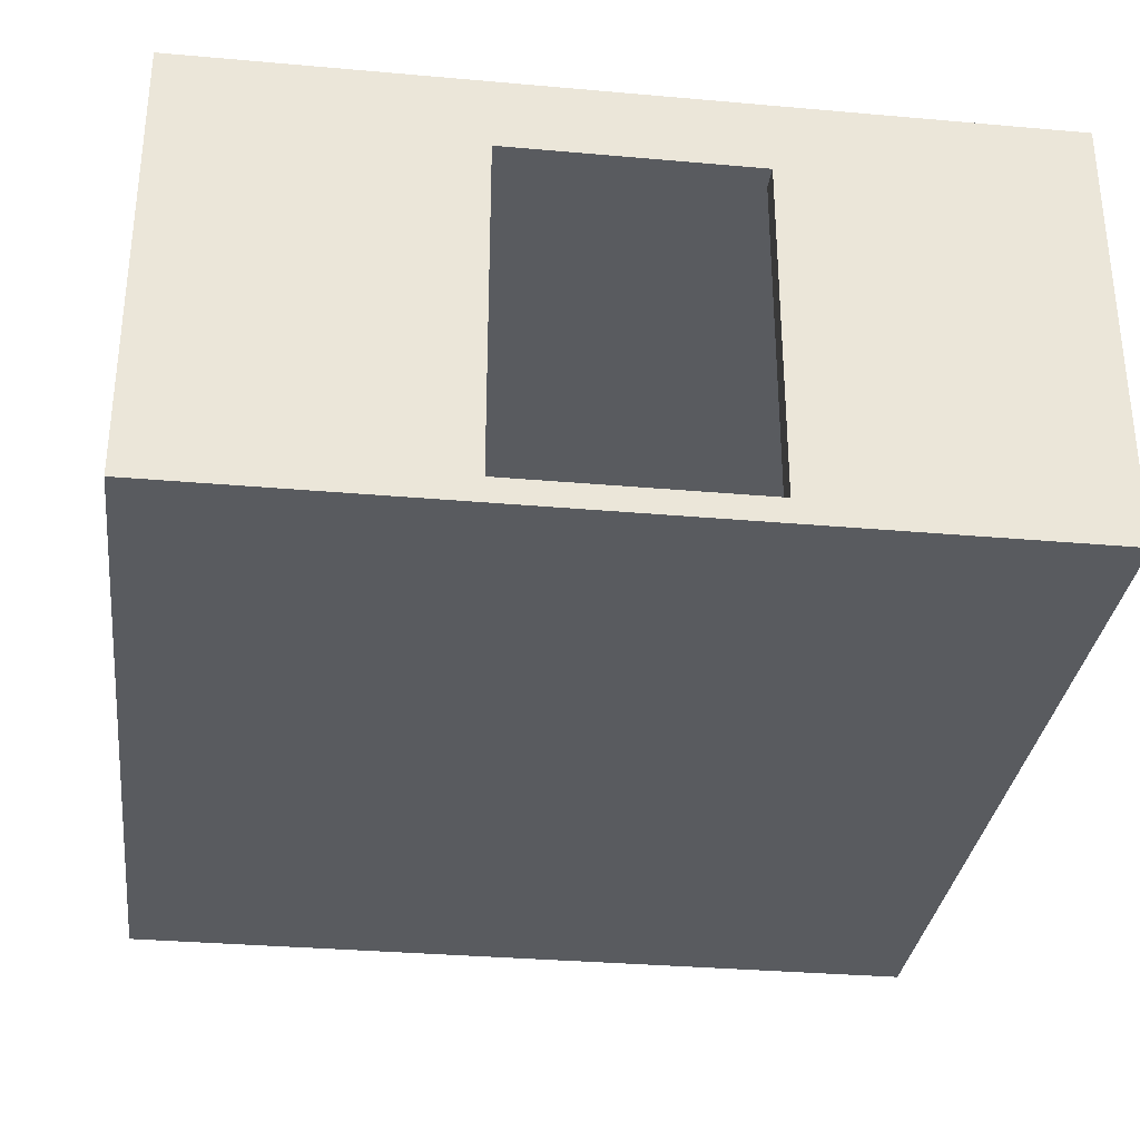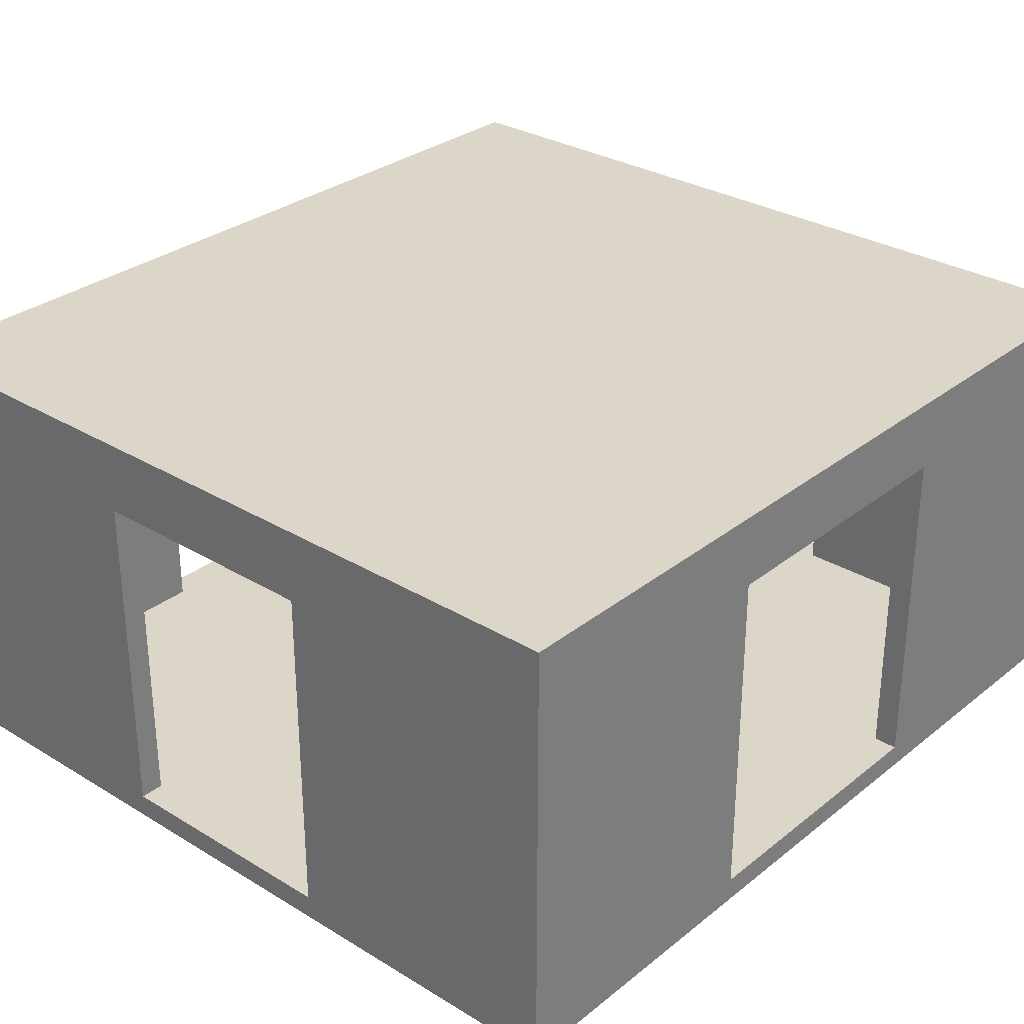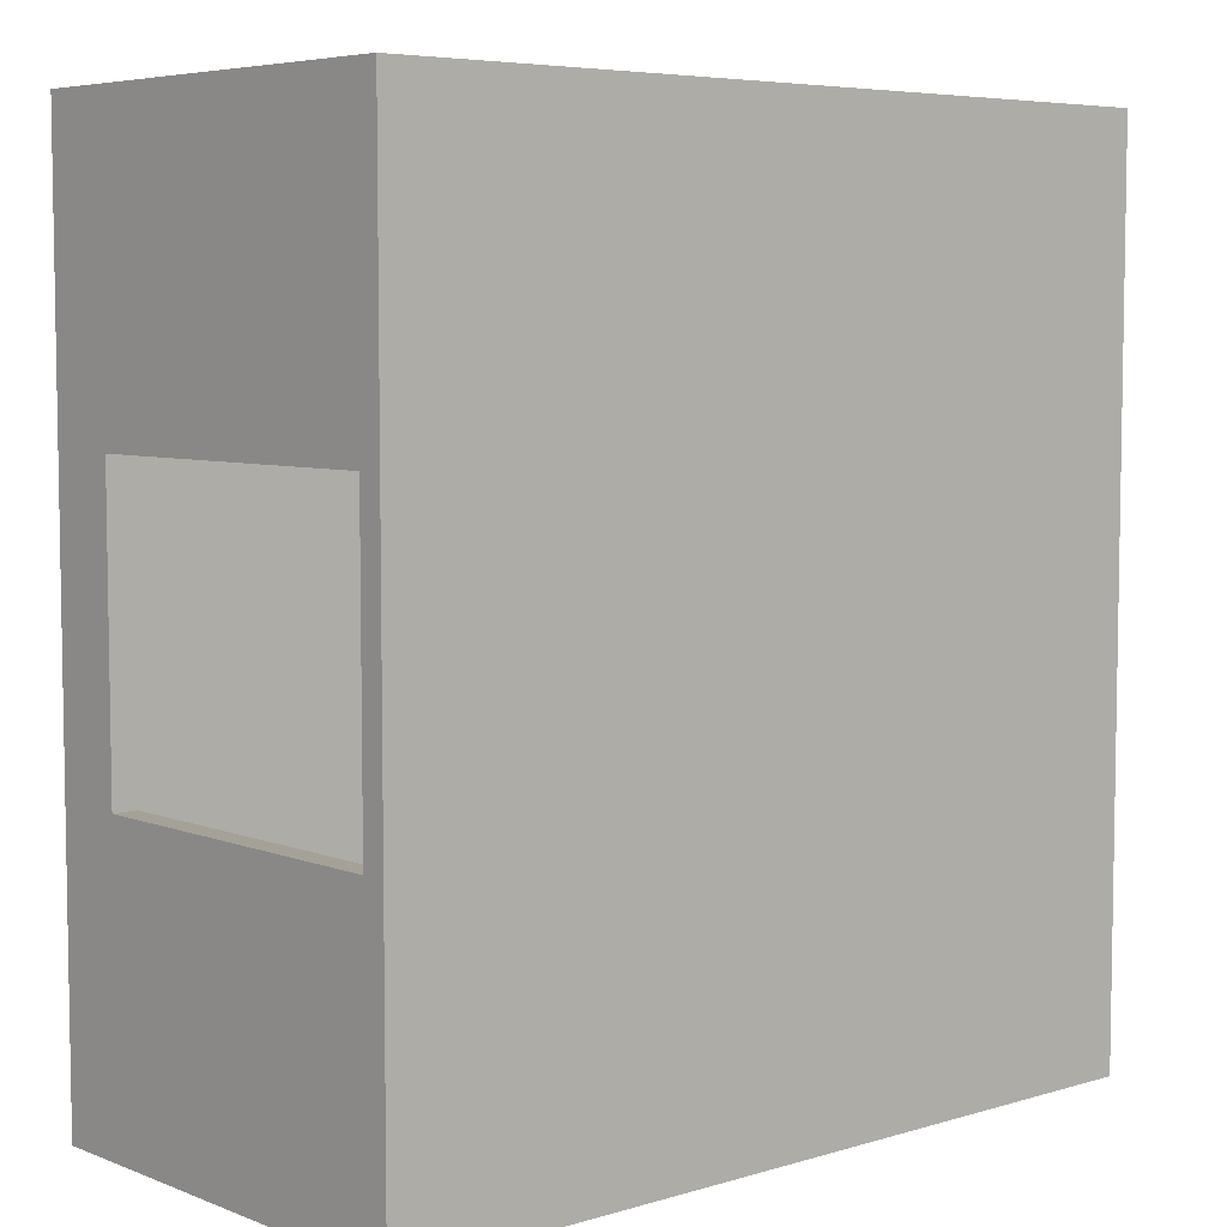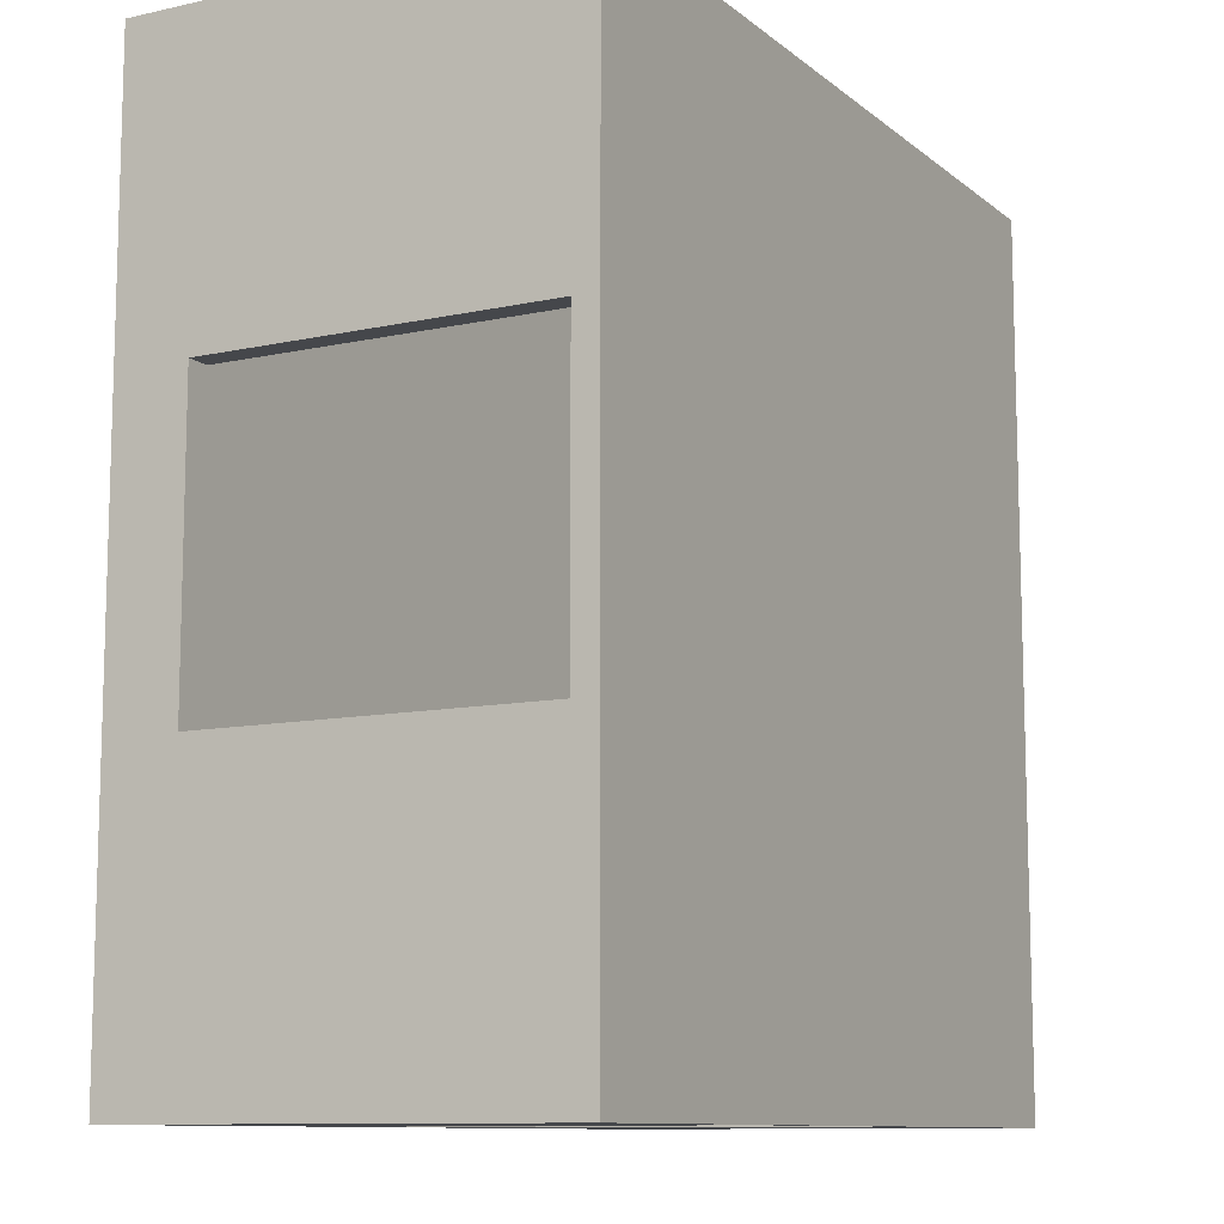
<metadata>
{"format":"obj","ext":"obj","renderer":"f3d","projection":"perspective","resolution":1024,"background":"white","views":[{"elev":-32.0,"azim":-7.1,"up":"+Y"},{"elev":30.2,"azim":41.3,"up":"+Y"},{"elev":6.0,"azim":-41.5,"up":"+Z"},{"elev":-10.5,"azim":-61.1,"up":"+Z"}]}
</metadata>
<code>
o
v 0.4 2 -0.2
v 0.4 2 -1.4
v 0.4 2 -1.5
v 0.4 2 -2.4
v 0.4 2 -2.6
v 0.4 2 -3.8
v 0.4 2.1 -1.4
v 0.4 2.1 -1.5
v 0.4 2.1 -2.4
v 0.4 2.1 -2.6
v 0.4 3.5 -1.4
v 0.4 3.5 -2.6
v 0.4 3.8 -0.2
v 0.4 3.8 -3.8
v 2.6 2.1 -0.2
v 2.6 2.1 -0.3
v 2.6 2.1 -3.7
v 2.6 2.1 -3.8
v 2.6 3.5 -0.2
v 2.6 3.5 -0.3
v 2.6 3.5 -3.7
v 2.6 3.5 -3.8
v 3.7 2.1 -0.3
v 3.7 2.1 -1.4
v 3.7 2.1 -2.6
v 3.7 2.1 -3.7
v 3.7 3.5 -1.4
v 3.7 3.5 -2.6
v 3.7 3.7 -0.3
v 3.7 3.7 -3.7
v 0.5 2.1 -0.3
v 0.5 2.1 -1.3
v 0.5 2.1 -1.4
v 0.5 2.1 -2.6
v 0.5 2.1 -3.7
v 0.5 3.5 -1.4
v 0.5 3.5 -2.6
v 0.5 3.7 -0.3
v 0.5 3.7 -3.7
v 1.6 2.1 -0.2
v 1.6 2.1 -0.3
v 1.6 2.1 -3.7
v 1.6 2.1 -3.8
v 1.6 3.5 -0.2
v 1.6 3.5 -0.3
v 1.6 3.5 -3.7
v 1.6 3.5 -3.8
v 3.8 2 -0.2
v 3.8 2 -1.4
v 3.8 2 -2.6
v 3.8 2 -3.8
v 3.8 2.1 -1.4
v 3.8 2.1 -2.6
v 3.8 3.5 -1.4
v 3.8 3.5 -2.6
v 3.8 3.8 -0.2
v 3.8 3.8 -3.8
v 0.4 2 -0.2
v 0.4 3.8 -0.2
v 1.6 2 -0.2
v 1.6 2.1 -0.2
v 1.6 3.5 -0.2
v 2.6 2 -0.2
v 2.6 2.1 -0.2
v 2.6 3.5 -0.2
v 3.8 2 -0.2
v 3.8 3.8 -0.2
v 0.4 2.1 -2.6
v 0.4 3.5 -2.6
v 0.5 2.1 -2.6
v 0.5 3.5 -2.6
v 3.7 2.1 -2.6
v 3.7 3.5 -2.6
v 3.8 2.1 -2.6
v 3.8 3.5 -2.6
v 0.5 2.1 -3.7
v 0.5 3.7 -3.7
v 1.6 2.1 -3.7
v 1.6 3.5 -3.7
v 2.6 2.1 -3.7
v 2.6 3.5 -3.7
v 3.7 2.1 -3.7
v 3.7 3.7 -3.7
v 0.5 2.1 -0.3
v 0.5 3.7 -0.3
v 1.6 2.1 -0.3
v 1.6 3.5 -0.3
v 2.6 2.1 -0.3
v 2.6 3.5 -0.3
v 3.7 2.1 -0.3
v 3.7 3.7 -0.3
v 0.4 2.1 -1.4
v 0.4 3.5 -1.4
v 0.5 2.1 -1.4
v 0.5 3.5 -1.4
v 3.7 2.1 -1.4
v 3.7 3.5 -1.4
v 3.8 2.1 -1.4
v 3.8 3.5 -1.4
v 0.4 2 -3.8
v 0.4 3.8 -3.8
v 1.6 2 -3.8
v 1.6 2.1 -3.8
v 1.6 3.5 -3.8
v 2.6 2 -3.8
v 2.6 2.1 -3.8
v 2.6 3.5 -3.8
v 3.8 2 -3.8
v 3.8 3.8 -3.8
v 0.4 2 -0.2
v 1.6 2 -0.2
v 2.6 2 -0.2
v 3.8 2 -0.2
v 0.5 2 -0.3
v 1.6 2 -0.3
v 2.5 2 -0.3
v 2.6 2 -0.3
v 3.7 2 -0.3
v 1.4 2 -0.4
v 1.6 2 -0.4
v 2.5 2 -0.4
v 2.7 2 -0.4
v 1.2 2 -0.5
v 1.4 2 -0.5
v 2.7 2 -0.5
v 2.9 2 -0.5
v 1 2 -0.6
v 1.2 2 -0.6
v 2.9 2 -0.6
v 3.1 2 -0.6
v 0.9 2 -0.7
v 1 2 -0.7
v 3.1 2 -0.7
v 3.2 2 -0.7
v 0.8 2 -0.8
v 0.9 2 -0.8
v 3.2 2 -0.8
v 3.3 2 -0.8
v 0.7 2 -0.9
v 0.8 2 -0.9
v 3.3 2 -0.9
v 3.4 2 -0.9
v 0.6 2 -1.1
v 0.7 2 -1.1
v 3.4 2 -1.1
v 3.5 2 -1.1
v 0.5 2 -1.3
v 0.6 2 -1.3
v 3.5 2 -1.3
v 3.6 2 -1.3
v 0.4 2 -1.4
v 0.5 2 -1.4
v 3.7 2 -1.4
v 3.8 2 -1.4
v 0.4 2 -1.5
v 0.5 2 -1.5
v 3.6 2 -1.5
v 3.7 2 -1.5
v 2 2 -1.9
v 2.1 2 -1.9
v 2 2 -2
v 2.1 2 -2
v 0.4 2 -2.4
v 0.5 2 -2.4
v 3.6 2 -2.4
v 3.7 2 -2.4
v 0.4 2 -2.6
v 0.5 2 -2.6
v 0.6 2 -2.6
v 3.5 2 -2.6
v 3.6 2 -2.6
v 3.7 2 -2.6
v 3.8 2 -2.6
v 0.6 2 -2.8
v 0.7 2 -2.8
v 3.4 2 -2.8
v 3.5 2 -2.8
v 0.7 2 -3
v 0.8 2 -3
v 3.3 2 -3
v 3.4 2 -3
v 0.8 2 -3.1
v 0.9 2 -3.1
v 3.2 2 -3.1
v 3.3 2 -3.1
v 0.9 2 -3.2
v 1 2 -3.2
v 3.1 2 -3.2
v 3.2 2 -3.2
v 1 2 -3.3
v 1.2 2 -3.3
v 2.9 2 -3.3
v 3.1 2 -3.3
v 1.2 2 -3.4
v 1.4 2 -3.4
v 2.7 2 -3.4
v 2.9 2 -3.4
v 1.4 2 -3.5
v 1.6 2 -3.5
v 2.5 2 -3.5
v 2.7 2 -3.5
v 1.6 2 -3.6
v 2.5 2 -3.6
v 0.5 2 -3.7
v 1.6 2 -3.7
v 2.6 2 -3.7
v 3.7 2 -3.7
v 0.4 2 -3.8
v 1.6 2 -3.8
v 2.6 2 -3.8
v 3.8 2 -3.8
v 1.6 3.5 -0.2
v 2.6 3.5 -0.2
v 1.6 3.5 -0.3
v 2.6 3.5 -0.3
v 0.4 3.5 -1.4
v 0.5 3.5 -1.4
v 3.7 3.5 -1.4
v 3.8 3.5 -1.4
v 0.4 3.5 -2.6
v 0.5 3.5 -2.6
v 3.7 3.5 -2.6
v 3.8 3.5 -2.6
v 1.6 3.5 -3.7
v 2.6 3.5 -3.7
v 1.6 3.5 -3.8
v 2.6 3.5 -3.8
v 0.5 3.7 -0.3
v 3.7 3.7 -0.3
v 0.5 3.7 -3.7
v 3.7 3.7 -3.7
v 1.6 2.1 -0.2
v 2.6 2.1 -0.2
v 0.5 2.1 -0.3
v 1.6 2.1 -0.3
v 2.5 2.1 -0.3
v 2.6 2.1 -0.3
v 3.7 2.1 -0.3
v 1.4 2.1 -0.4
v 1.6 2.1 -0.4
v 2.5 2.1 -0.4
v 2.7 2.1 -0.4
v 1.2 2.1 -0.5
v 1.4 2.1 -0.5
v 2.7 2.1 -0.5
v 2.9 2.1 -0.5
v 1 2.1 -0.6
v 1.2 2.1 -0.6
v 2.9 2.1 -0.6
v 3.1 2.1 -0.6
v 0.9 2.1 -0.7
v 1 2.1 -0.7
v 3.1 2.1 -0.7
v 3.2 2.1 -0.7
v 0.8 2.1 -0.8
v 0.9 2.1 -0.8
v 3.2 2.1 -0.8
v 3.3 2.1 -0.8
v 0.7 2.1 -0.9
v 0.8 2.1 -0.9
v 3.3 2.1 -0.9
v 3.4 2.1 -0.9
v 0.6 2.1 -1.1
v 0.7 2.1 -1.1
v 3.4 2.1 -1.1
v 3.5 2.1 -1.1
v 0.5 2.1 -1.3
v 0.6 2.1 -1.3
v 3.5 2.1 -1.3
v 3.6 2.1 -1.3
v 0.4 2.1 -1.4
v 0.5 2.1 -1.4
v 3.7 2.1 -1.4
v 3.8 2.1 -1.4
v 0.4 2.1 -1.5
v 0.5 2.1 -1.5
v 3.6 2.1 -1.5
v 3.7 2.1 -1.5
v 2 2.1 -1.9
v 2.1 2.1 -1.9
v 2 2.1 -2
v 2.1 2.1 -2
v 0.4 2.1 -2.4
v 0.5 2.1 -2.4
v 3.6 2.1 -2.4
v 3.7 2.1 -2.4
v 0.4 2.1 -2.6
v 0.5 2.1 -2.6
v 0.6 2.1 -2.6
v 3.5 2.1 -2.6
v 3.6 2.1 -2.6
v 3.7 2.1 -2.6
v 3.8 2.1 -2.6
v 0.6 2.1 -2.8
v 0.7 2.1 -2.8
v 3.4 2.1 -2.8
v 3.5 2.1 -2.8
v 0.7 2.1 -3
v 0.8 2.1 -3
v 3.3 2.1 -3
v 3.4 2.1 -3
v 0.8 2.1 -3.1
v 0.9 2.1 -3.1
v 3.2 2.1 -3.1
v 3.3 2.1 -3.1
v 0.9 2.1 -3.2
v 1 2.1 -3.2
v 3.1 2.1 -3.2
v 3.2 2.1 -3.2
v 1 2.1 -3.3
v 1.2 2.1 -3.3
v 2.9 2.1 -3.3
v 3.1 2.1 -3.3
v 1.2 2.1 -3.4
v 1.4 2.1 -3.4
v 2.7 2.1 -3.4
v 2.9 2.1 -3.4
v 1.4 2.1 -3.5
v 1.6 2.1 -3.5
v 2.5 2.1 -3.5
v 2.7 2.1 -3.5
v 1.6 2.1 -3.6
v 2.5 2.1 -3.6
v 0.5 2.1 -3.7
v 1.6 2.1 -3.7
v 2.6 2.1 -3.7
v 3.7 2.1 -3.7
v 1.6 2.1 -3.8
v 2.6 2.1 -3.8
v 0.4 3.8 -0.2
v 3.8 3.8 -0.2
v 0.4 3.8 -3.8
v 3.8 3.8 -3.8
f 7 2 1
f 7 3 2
f 8 4 3
f 8 3 7
f 9 5 4
f 9 4 8
f 10 6 5
f 10 5 9
f 11 7 1
f 12 6 10
f 13 11 1
f 13 12 11
f 14 6 12
f 14 12 13
f 19 16 15
f 20 16 19
f 21 18 17
f 22 18 21
f 27 24 23
f 28 26 25
f 29 27 23
f 29 28 27
f 30 26 28
f 30 28 29
f 31 32 36
f 32 33 36
f 34 35 37
f 31 36 38
f 36 37 38
f 37 35 39
f 38 37 39
f 40 41 44
f 44 41 45
f 42 43 46
f 46 43 47
f 48 49 52
f 49 50 52
f 50 51 53
f 52 50 53
f 48 52 54
f 53 51 55
f 48 54 56
f 54 55 56
f 55 51 57
f 56 55 57
f 60 59 58
f 61 59 60
f 62 59 61
f 63 61 60
f 64 61 63
f 65 59 62
f 66 64 63
f 66 65 64
f 67 59 65
f 67 65 66
f 70 69 68
f 71 69 70
f 74 73 72
f 75 73 74
f 78 77 76
f 79 77 78
f 81 77 79
f 82 81 80
f 83 77 81
f 83 81 82
f 84 85 86
f 86 85 87
f 87 85 89
f 88 89 90
f 89 85 91
f 90 89 91
f 92 93 94
f 94 93 95
f 96 97 98
f 98 97 99
f 100 101 102
f 102 101 103
f 103 101 104
f 102 103 105
f 105 103 106
f 104 101 107
f 105 106 108
f 106 107 108
f 107 101 109
f 108 107 109
f 114 111 110
f 115 112 111
f 115 111 114
f 116 112 115
f 117 113 112
f 117 112 116
f 118 113 117
f 119 115 114
f 120 116 115
f 120 115 119
f 121 117 116
f 121 116 120
f 121 118 117
f 122 118 121
f 123 119 114
f 124 120 119
f 124 119 123
f 124 121 120
f 124 122 121
f 125 118 122
f 125 122 124
f 126 118 125
f 127 123 114
f 128 124 123
f 128 123 127
f 128 125 124
f 128 126 125
f 129 118 126
f 129 126 128
f 130 118 129
f 131 127 114
f 132 128 127
f 132 127 131
f 132 129 128
f 132 130 129
f 133 118 130
f 133 130 132
f 134 118 133
f 135 131 114
f 136 132 131
f 136 131 135
f 136 133 132
f 136 134 133
f 137 118 134
f 137 134 136
f 138 118 137
f 139 135 114
f 140 136 135
f 140 135 139
f 140 137 136
f 140 138 137
f 141 118 138
f 141 138 140
f 142 118 141
f 143 139 114
f 144 140 139
f 144 139 143
f 144 141 140
f 144 142 141
f 145 118 142
f 145 142 144
f 146 118 145
f 147 143 114
f 147 114 110
f 148 146 145
f 148 143 147
f 148 144 143
f 148 145 144
f 149 118 146
f 149 146 148
f 150 118 149
f 151 147 110
f 152 148 147
f 152 147 151
f 152 149 148
f 152 150 149
f 153 118 150
f 153 113 118
f 154 113 153
f 155 152 151
f 156 150 152
f 156 152 155
f 157 153 150
f 157 150 156
f 157 154 153
f 158 154 157
f 159 156 155
f 159 157 156
f 159 158 157
f 160 158 159
f 161 159 155
f 161 160 159
f 162 158 160
f 162 160 161
f 163 161 155
f 163 162 161
f 164 162 163
f 165 158 162
f 165 162 164
f 166 154 158
f 166 158 165
f 167 164 163
f 168 165 164
f 168 164 167
f 169 165 168
f 170 165 169
f 171 166 165
f 171 165 170
f 172 154 166
f 172 166 171
f 173 154 172
f 174 170 169
f 174 169 168
f 175 170 174
f 176 170 175
f 177 171 170
f 177 170 176
f 177 172 171
f 178 176 175
f 178 175 174
f 179 176 178
f 180 176 179
f 181 177 176
f 181 176 180
f 182 180 179
f 182 179 178
f 183 180 182
f 184 180 183
f 185 181 180
f 185 180 184
f 186 184 183
f 186 183 182
f 187 184 186
f 188 184 187
f 189 185 184
f 189 184 188
f 190 188 187
f 190 187 186
f 191 188 190
f 192 188 191
f 193 189 188
f 193 188 192
f 194 192 191
f 194 191 190
f 195 192 194
f 196 192 195
f 197 193 192
f 197 192 196
f 198 196 195
f 198 195 194
f 199 196 198
f 200 196 199
f 201 197 196
f 201 196 200
f 202 200 199
f 202 199 198
f 203 201 200
f 203 200 202
f 204 168 167
f 204 174 168
f 204 203 202
f 204 202 198
f 204 198 194
f 204 178 174
f 204 194 190
f 204 182 178
f 204 190 186
f 204 186 182
f 205 203 204
f 206 201 203
f 206 203 205
f 207 172 177
f 207 201 206
f 207 173 172
f 207 177 181
f 207 185 189
f 207 189 193
f 207 181 185
f 207 193 197
f 207 197 201
f 208 205 204
f 208 204 167
f 209 206 205
f 209 205 208
f 210 207 206
f 210 206 209
f 211 173 207
f 211 207 210
f 214 213 212
f 215 213 214
f 220 217 216
f 221 217 220
f 222 219 218
f 223 219 222
f 226 225 224
f 227 225 226
f 230 229 228
f 231 229 230
f 232 233 235
f 235 233 236
f 236 233 237
f 234 235 239
f 235 236 240
f 239 235 240
f 237 238 241
f 240 236 241
f 236 237 241
f 241 238 242
f 234 239 243
f 239 240 244
f 243 239 244
f 240 241 244
f 241 242 244
f 242 238 245
f 244 242 245
f 245 238 246
f 234 243 247
f 243 244 248
f 247 243 248
f 244 245 248
f 245 246 248
f 246 238 249
f 248 246 249
f 249 238 250
f 234 247 251
f 247 248 252
f 251 247 252
f 248 249 252
f 249 250 252
f 250 238 253
f 252 250 253
f 253 238 254
f 234 251 255
f 251 252 256
f 255 251 256
f 252 253 256
f 253 254 256
f 254 238 257
f 256 254 257
f 257 238 258
f 234 255 259
f 255 256 260
f 259 255 260
f 256 257 260
f 257 258 260
f 258 238 261
f 260 258 261
f 261 238 262
f 234 259 263
f 259 260 264
f 263 259 264
f 260 261 264
f 261 262 264
f 262 238 265
f 264 262 265
f 265 238 266
f 234 263 267
f 263 264 268
f 267 263 268
f 264 265 268
f 265 266 268
f 266 238 269
f 268 266 269
f 269 238 270
f 267 268 272
f 268 269 272
f 269 270 272
f 270 238 273
f 271 272 275
f 272 270 276
f 275 272 276
f 273 274 277
f 276 270 277
f 270 273 277
f 277 274 278
f 275 276 279
f 276 277 279
f 277 278 279
f 279 278 280
f 275 279 281
f 279 280 281
f 280 278 282
f 281 280 282
f 275 281 283
f 281 282 283
f 283 282 284
f 282 278 285
f 284 282 285
f 278 274 286
f 285 278 286
f 283 284 287
f 284 285 288
f 287 284 288
f 288 285 289
f 289 285 290
f 285 286 291
f 290 285 291
f 286 274 292
f 291 286 292
f 292 274 293
f 289 290 294
f 288 289 294
f 294 290 295
f 295 290 296
f 290 291 297
f 296 290 297
f 291 292 297
f 295 296 298
f 294 295 298
f 298 296 299
f 299 296 300
f 296 297 301
f 300 296 301
f 299 300 302
f 298 299 302
f 302 300 303
f 303 300 304
f 300 301 305
f 304 300 305
f 303 304 306
f 302 303 306
f 306 304 307
f 307 304 308
f 304 305 309
f 308 304 309
f 307 308 310
f 306 307 310
f 310 308 311
f 311 308 312
f 308 309 313
f 312 308 313
f 311 312 314
f 310 311 314
f 314 312 315
f 315 312 316
f 312 313 317
f 316 312 317
f 315 316 318
f 314 315 318
f 318 316 319
f 319 316 320
f 316 317 321
f 320 316 321
f 319 320 322
f 318 319 322
f 320 321 323
f 322 320 323
f 288 294 324
f 294 298 324
f 322 323 324
f 318 322 324
f 314 318 324
f 298 302 324
f 310 314 324
f 302 306 324
f 306 310 324
f 324 323 325
f 323 321 326
f 325 323 326
f 297 292 327
f 326 321 327
f 301 297 327
f 321 317 327
f 313 309 327
f 309 305 327
f 317 313 327
f 305 301 327
f 325 326 328
f 328 326 329
f 330 331 332
f 332 331 333

</code>
